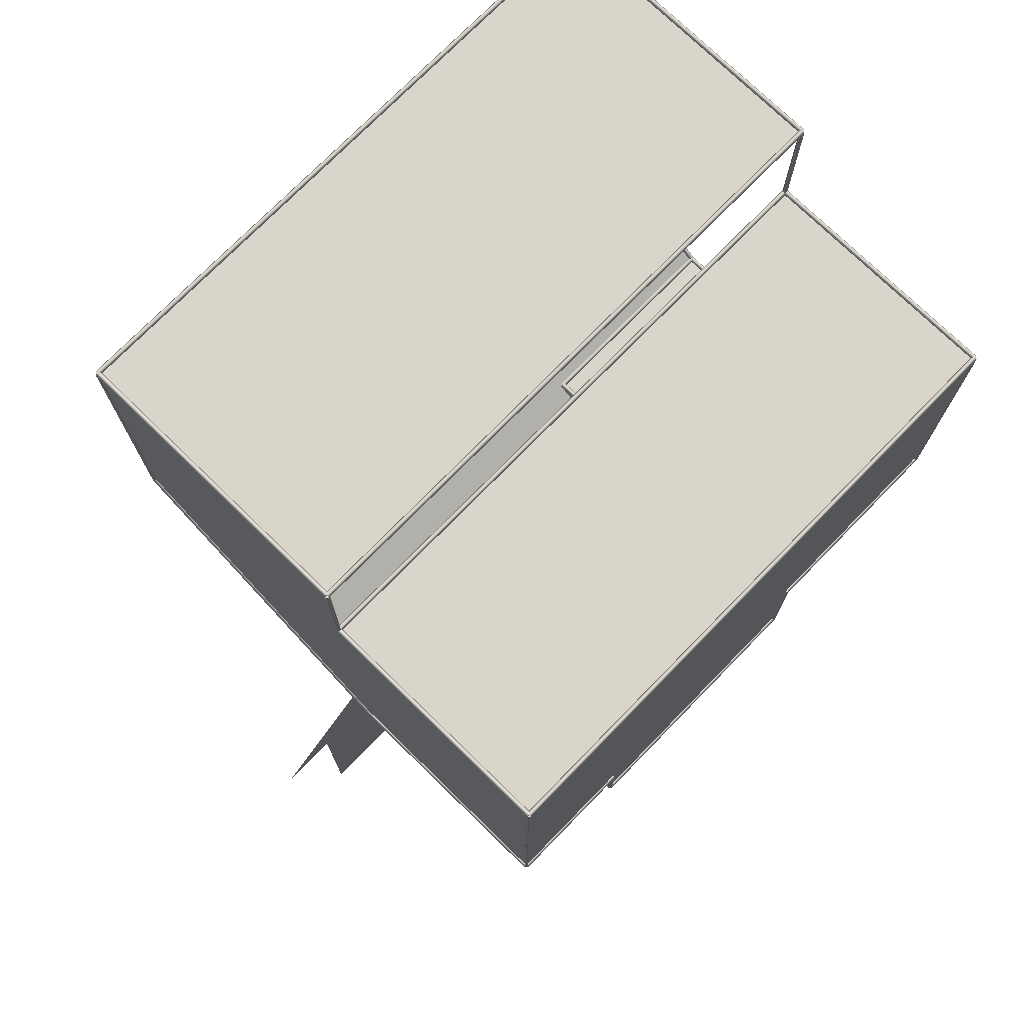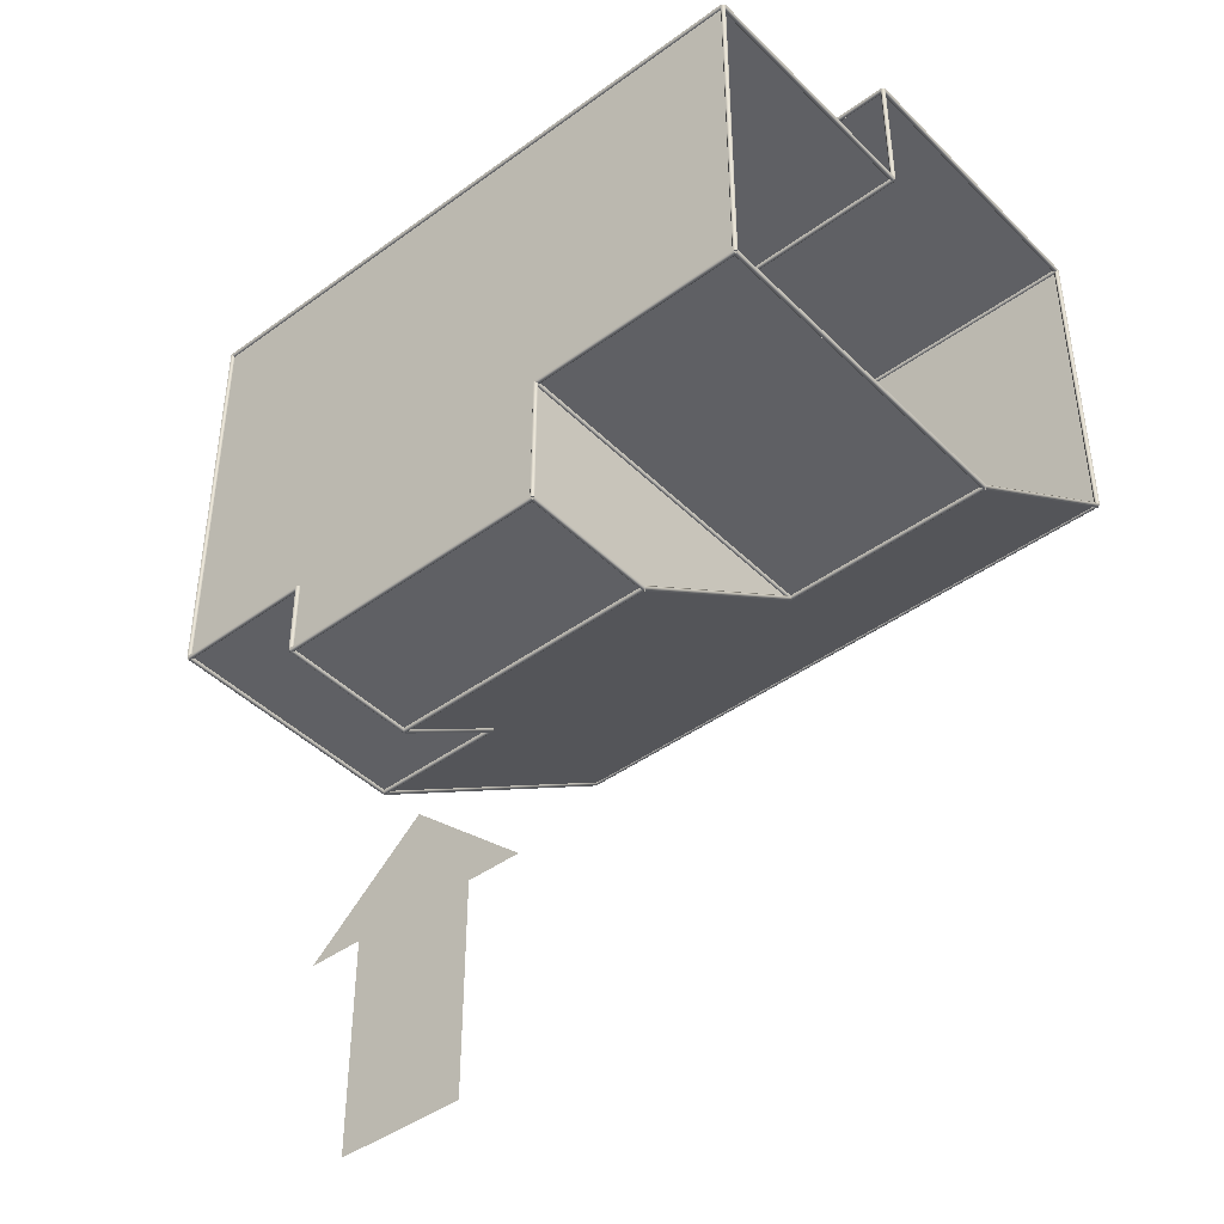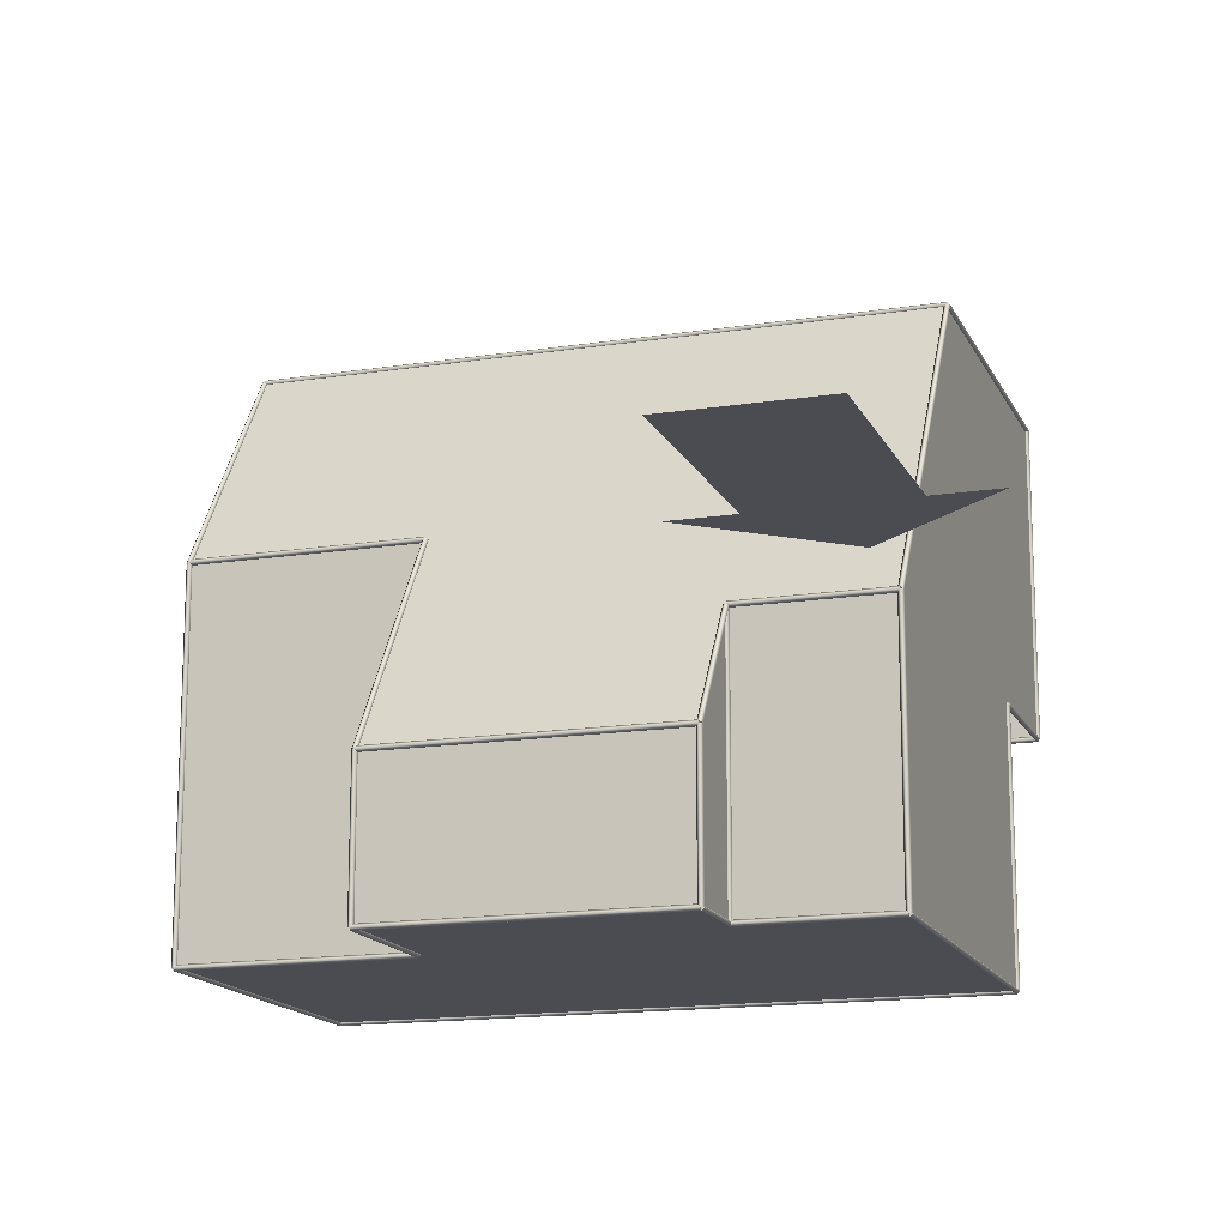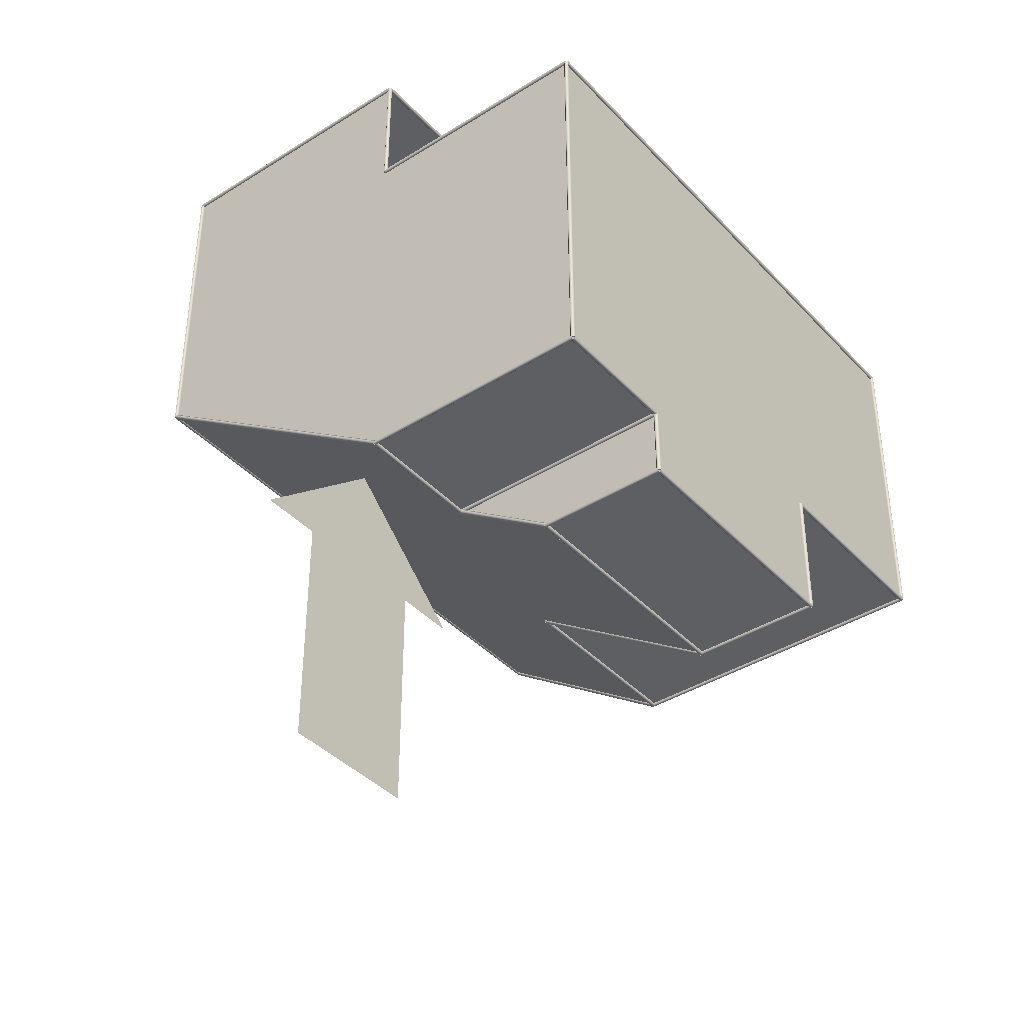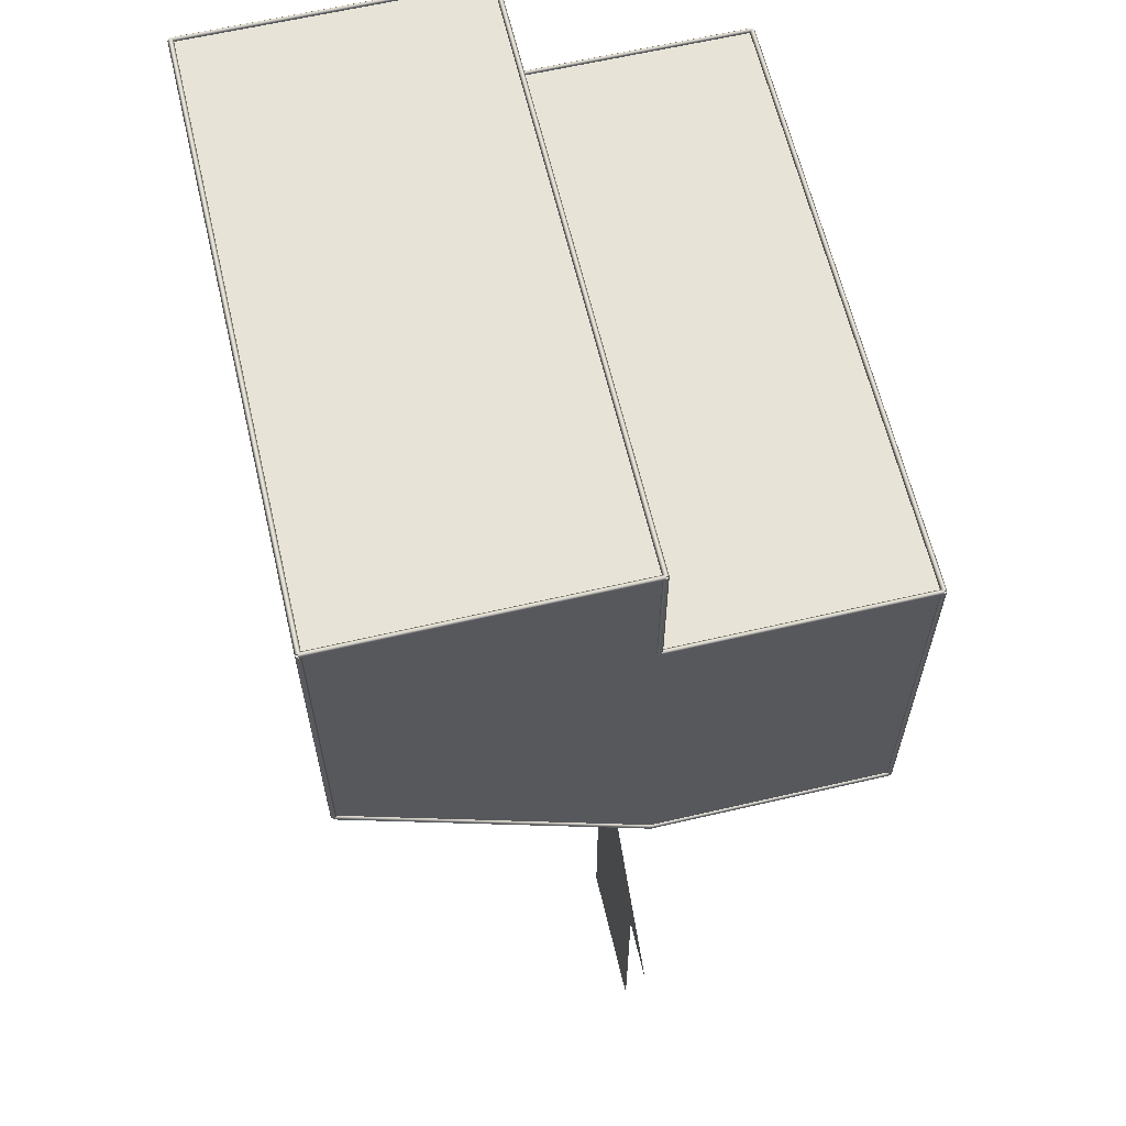
<metadata>
{"format":"obj","ext":"obj","renderer":"f3d","projection":"perspective","resolution":1024,"background":"white","views":[{"elev":74.6,"azim":134.3,"up":"+Y"},{"elev":-43.4,"azim":-139.2,"up":"+Y"},{"elev":-15.4,"azim":18.3,"up":"+Z"},{"elev":-39.5,"azim":127.9,"up":"+Y"},{"elev":62.7,"azim":76.7,"up":"+Y"}]}
</metadata>
<code>
o
g Group1
v -7.56 -23.36 -20.11
v -7.56 -23.76 -20.11
v -7.76 -23.56 -20.11
f 1 2 3
v -7.36 -23.56 -20.11
f 2 1 4
v -7.56 -23.76 -10.11
v -7.56 -23.36 -10.11
v -7.76 -23.56 -10.11
f 5 6 7
v -7.36 -23.56 -10.11
f 6 5 8
f 1 8 4
f 8 1 6
f 7 1 3
f 1 7 6
f 7 2 5
f 2 7 3
f 8 2 4
f 2 8 5
g Group10
v 12.44 -18.23 -19.91
v 12.44 -18.23 -20.31
v 12.24 -18.23 -20.11
f 9 10 11
v 12.64 -18.23 -20.11
f 10 9 12
v 12.44 -23.56 -20.31
v 12.44 -23.56 -19.91
v 12.24 -23.56 -20.11
f 13 14 15
v 12.64 -23.56 -20.11
f 14 13 16
f 9 16 12
f 16 9 14
f 15 9 11
f 9 15 14
f 15 10 13
f 10 15 11
f 16 10 12
f 10 16 13
g Group11
v -23.1 11.24 -1.6
v -23.1 11.24 -2
v -23.1 11.04 -1.8
f 17 18 19
v -23.1 11.44 -1.8
f 18 17 20
v 22.44 11.24 -2
v 22.44 11.24 -1.6
v 22.44 11.04 -1.8
f 21 22 23
v 22.44 11.44 -1.8
f 22 21 24
f 17 24 20
f 24 17 22
f 23 17 19
f 17 23 22
f 23 18 21
f 18 23 19
f 24 18 20
f 18 24 21
g Group12
v 12.44 -23.56 -9.91
v 12.44 -23.56 -10.31
v 12.44 -23.36 -10.11
f 25 26 27
v 12.44 -23.76 -10.11
f 26 25 28
v -7.56 -23.56 -10.31
v -7.56 -23.56 -9.91
v -7.56 -23.36 -10.11
f 29 30 31
v -7.56 -23.76 -10.11
f 30 29 32
f 25 32 28
f 32 25 30
f 31 25 27
f 25 31 30
f 31 26 29
f 26 31 27
f 32 26 28
f 26 32 29
g Group13
v -23.1 21.49 20.09
v -23.1 21.49 19.69
v -23.1 21.29 19.89
f 33 34 35
v -23.1 21.69 19.89
f 34 33 36
v 22.44 21.49 19.69
v 22.44 21.49 20.09
v 22.44 21.29 19.89
f 37 38 39
v 22.44 21.69 19.89
f 38 37 40
f 33 40 36
f 40 33 38
f 39 33 35
f 33 39 38
f 39 34 37
f 34 39 35
f 40 34 36
f 34 40 37
g Group14
v -7.56 -13.36 -20.11
v -7.56 -13.76 -20.11
v -7.76 -13.56 -20.11
f 41 42 43
v -7.36 -13.56 -20.11
f 42 41 44
v -7.56 -13.76 4.89
v -7.56 -13.36 4.89
v -7.76 -13.56 4.89
f 45 46 47
v -7.36 -13.56 4.89
f 46 45 48
f 41 48 44
f 48 41 46
f 47 41 43
f 41 47 46
f 47 42 45
f 42 47 43
f 48 42 44
f 42 48 45
g Group15
v -23.1 21.69 -1.8
v -23.1 21.29 -1.8
v -23.3 21.49 -1.8
f 49 50 51
v -22.9 21.49 -1.8
f 50 49 52
v -23.1 21.29 19.89
v -23.1 21.69 19.89
v -23.3 21.49 19.89
f 53 54 55
v -22.9 21.49 19.89
f 54 53 56
f 49 56 52
f 56 49 54
f 55 49 51
f 49 55 54
f 55 50 53
f 50 55 51
f 56 50 52
f 50 56 53
g Group16
v 12.44 -18.03 -20.11
v 12.44 -18.43 -20.11
v 12.24 -18.23 -20.11
f 57 58 59
v 12.64 -18.23 -20.11
f 58 57 60
v 12.44 -18.43 -2.11
v 12.44 -18.03 -2.11
v 12.24 -18.23 -2.11
f 61 62 63
v 12.64 -18.23 -2.11
f 62 61 64
f 57 64 60
f 64 57 62
f 63 57 59
f 57 63 62
f 63 58 61
f 58 63 59
f 64 58 60
f 58 64 61
g Group17
v -7.56 -23.73 -9.999
v -7.56 -23.39 -10.22
v -7.36 -23.56 -10.11
f 65 66 67
v -7.76 -23.56 -10.11
f 66 65 68
v -7.56 -13.39 4.779
v -7.56 -13.73 5.001
v -7.36 -13.56 4.89
f 69 70 71
v -7.76 -13.56 4.89
f 70 69 72
f 65 72 68
f 72 65 70
f 71 65 67
f 65 71 70
f 71 66 69
f 66 71 67
f 72 66 68
f 66 72 69
g Group18
v 22.44 11.44 -1.8
v 22.44 11.04 -1.8
v 22.64 11.24 -1.8
f 73 74 75
v 22.24 11.24 -1.8
f 74 73 76
v 22.44 11.04 -20.11
v 22.44 11.44 -20.11
v 22.64 11.24 -20.11
f 77 78 79
v 22.24 11.24 -20.11
f 78 77 80
f 73 80 76
f 80 73 78
f 79 73 75
f 73 79 78
f 79 74 77
f 74 79 75
f 80 74 76
f 74 80 77
g Group19
v -23.1 -13.73 5.001
v -23.1 -13.39 4.779
v -22.9 -13.56 4.89
f 81 82 83
v -23.3 -13.56 4.89
f 82 81 84
v -23.1 -3.394 19.78
v -23.1 -3.726 20
v -22.9 -3.56 19.89
f 85 86 87
v -23.3 -3.56 19.89
f 86 85 88
f 81 88 84
f 88 81 86
f 87 81 83
f 81 87 86
f 87 82 85
f 82 87 83
f 88 82 84
f 82 88 85
g Group2
v -7.56 -23.56 -19.91
v -7.56 -23.56 -20.31
v -7.56 -23.76 -20.11
f 89 90 91
v -7.56 -23.36 -20.11
f 90 89 92
v 12.44 -23.56 -20.31
v 12.44 -23.56 -19.91
v 12.44 -23.76 -20.11
f 93 94 95
v 12.44 -23.36 -20.11
f 94 93 96
f 89 96 92
f 96 89 94
f 95 89 91
f 89 95 94
f 95 90 93
f 90 95 91
f 96 90 92
f 90 96 93
g Group20
v 12.44 -23.36 -20.11
v 12.44 -23.76 -20.11
v 12.24 -23.56 -20.11
f 97 98 99
v 12.64 -23.56 -20.11
f 98 97 100
v 12.44 -23.76 -10.11
v 12.44 -23.36 -10.11
v 12.24 -23.56 -10.11
f 101 102 103
v 12.64 -23.56 -10.11
f 102 101 104
f 97 104 100
f 104 97 102
f 103 97 99
f 97 103 102
f 103 98 101
f 98 103 99
f 104 98 100
f 98 104 101
g Group21
v -23.1 -3.56 20.09
v -23.1 -3.56 19.69
v -23.1 -3.76 19.89
f 105 106 107
v -23.1 -3.36 19.89
f 106 105 108
v 22.44 -3.56 19.69
v 22.44 -3.56 20.09
v 22.44 -3.76 19.89
f 109 110 111
v 22.44 -3.36 19.89
f 110 109 112
f 105 112 108
f 112 105 110
f 111 105 107
f 105 111 110
f 111 106 109
f 106 111 107
f 112 106 108
f 106 112 109
g Group22
v -23.1 11.44 -1.8
v -23.1 11.04 -1.8
v -22.9 11.24 -1.8
f 113 114 115
v -23.3 11.24 -1.8
f 114 113 116
v -23.1 11.04 -20.11
v -23.1 11.44 -20.11
v -22.9 11.24 -20.11
f 117 118 119
v -23.3 11.24 -20.11
f 118 117 120
f 113 120 116
f 120 113 118
f 119 113 115
f 113 119 118
f 119 114 117
f 114 119 115
f 120 114 116
f 114 120 117
g Group23
v -7.56 -23.56 -19.91
v -7.56 -23.56 -20.31
v -7.36 -23.56 -20.11
f 121 122 123
v -7.76 -23.56 -20.11
f 122 121 124
v -7.56 -13.56 -20.31
v -7.56 -13.56 -19.91
v -7.36 -13.56 -20.11
f 125 126 127
v -7.76 -13.56 -20.11
f 126 125 128
f 121 128 124
f 128 121 126
f 127 121 123
f 121 127 126
f 127 122 125
f 122 127 123
f 128 122 124
f 122 128 125
g Group24
v -23.1 -13.56 5.09
v -23.1 -13.56 4.69
v -23.1 -13.76 4.89
f 129 130 131
v -23.1 -13.36 4.89
f 130 129 132
v -7.56 -13.56 4.69
v -7.56 -13.56 5.09
v -7.56 -13.76 4.89
f 133 134 135
v -7.56 -13.36 4.89
f 134 133 136
f 129 136 132
f 136 129 134
f 135 129 131
f 129 135 134
f 135 130 133
f 130 135 131
f 136 130 132
f 130 136 133
g Group25
v 12.44 -23.73 -9.999
v 12.44 -23.39 -10.22
v 12.64 -23.56 -10.11
f 137 138 139
v 12.24 -23.56 -10.11
f 138 137 140
v 12.44 -18.06 -2.221
v 12.44 -18.39 -1.999
v 12.64 -18.23 -2.11
f 141 142 143
v 12.24 -18.23 -2.11
f 142 141 144
f 137 144 140
f 144 137 142
f 143 137 139
f 137 143 142
f 143 138 141
f 138 143 139
f 144 138 140
f 138 144 141
g Group26
v 22.44 -18.03 -2.11
v 22.44 -18.43 -2.11
v 22.64 -18.23 -2.11
f 145 146 147
v 22.24 -18.23 -2.11
f 146 145 148
v 22.44 -18.43 -20.11
v 22.44 -18.03 -20.11
v 22.64 -18.23 -20.11
f 149 150 151
v 22.24 -18.23 -20.11
f 150 149 152
f 145 152 148
f 152 145 150
f 151 145 147
f 145 151 150
f 151 146 149
f 146 151 147
f 152 146 148
f 146 152 149
g Group27
v 22.44 -18.23 -19.91
v 22.44 -18.23 -20.31
v 22.44 -18.03 -20.11
f 153 154 155
v 22.44 -18.43 -20.11
f 154 153 156
v 12.44 -18.23 -20.31
v 12.44 -18.23 -19.91
v 12.44 -18.03 -20.11
f 157 158 159
v 12.44 -18.43 -20.11
f 158 157 160
f 153 160 156
f 160 153 158
f 159 153 155
f 153 159 158
f 159 154 157
f 154 159 155
f 160 154 156
f 154 160 157
g Group28
v 22.44 -3.56 20.09
v 22.44 -3.56 19.69
v 22.64 -3.56 19.89
f 161 162 163
v 22.24 -3.56 19.89
f 162 161 164
v 22.44 21.49 19.69
v 22.44 21.49 20.09
v 22.64 21.49 19.89
f 165 166 167
v 22.24 21.49 19.89
f 166 165 168
f 161 168 164
f 168 161 166
f 167 161 163
f 161 167 166
f 167 162 165
f 162 167 163
f 168 162 164
f 162 168 165
g Group29
v -23.1 11.24 -19.91
v -23.1 11.24 -20.31
v -23.1 11.04 -20.11
f 169 170 171
v -23.1 11.44 -20.11
f 170 169 172
v 22.44 11.24 -20.31
v 22.44 11.24 -19.91
v 22.44 11.04 -20.11
f 173 174 175
v 22.44 11.44 -20.11
f 174 173 176
f 169 176 172
f 176 169 174
f 175 169 171
f 169 175 174
f 175 170 173
f 170 175 171
f 176 170 172
f 170 176 173
g Group3
v -23.1 11.24 -19.91
v -23.1 11.24 -20.31
v -23.3 11.24 -20.11
f 177 178 179
v -22.9 11.24 -20.11
f 178 177 180
v -23.1 -13.56 -20.31
v -23.1 -13.56 -19.91
v -23.3 -13.56 -20.11
f 181 182 183
v -22.9 -13.56 -20.11
f 182 181 184
f 177 184 180
f 184 177 182
f 183 177 179
f 177 183 182
f 183 178 181
f 178 183 179
f 184 178 180
f 178 184 181
g Group30
v -7.56 -13.56 -19.91
v -7.56 -13.56 -20.31
v -7.56 -13.36 -20.11
f 185 186 187
v -7.56 -13.76 -20.11
f 186 185 188
v -23.1 -13.56 -20.31
v -23.1 -13.56 -19.91
v -23.1 -13.36 -20.11
f 189 190 191
v -23.1 -13.76 -20.11
f 190 189 192
f 185 192 188
f 192 185 190
f 191 185 187
f 185 191 190
f 191 186 189
f 186 191 187
f 192 186 188
f 186 192 189
g Group31
v 12.44 -18.23 -1.91
v 12.44 -18.23 -2.31
v 12.44 -18.43 -2.11
f 193 194 195
v 12.44 -18.03 -2.11
f 194 193 196
v 22.44 -18.23 -2.31
v 22.44 -18.23 -1.91
v 22.44 -18.43 -2.11
f 197 198 199
v 22.44 -18.03 -2.11
f 198 197 200
f 193 200 196
f 200 193 198
f 199 193 195
f 193 199 198
f 199 194 197
f 194 199 195
f 200 194 196
f 194 200 197
g Group32
v -23.1 -13.36 -20.11
v -23.1 -13.76 -20.11
v -23.3 -13.56 -20.11
f 201 202 203
v -22.9 -13.56 -20.11
f 202 201 204
v -23.1 -13.76 4.89
v -23.1 -13.36 4.89
v -23.3 -13.56 4.89
f 205 206 207
v -22.9 -13.56 4.89
f 206 205 208
f 201 208 204
f 208 201 206
f 207 201 203
f 201 207 206
f 207 202 205
f 202 207 203
f 208 202 204
f 202 208 205
g Group33
v 12.44 -23.56 -10.11
v -7.56 -23.56 -20.11
v 12.44 -23.56 -20.11
f 209 210 211
v -7.56 -23.56 -10.11
f 210 209 212
v -23.1 11.24 -1.8
v 22.44 11.24 -20.11
v -23.1 11.24 -20.11
f 213 214 215
v 22.44 11.24 -1.8
f 214 213 216
v 22.44 -18.23 -2.11
v 12.44 -18.23 -20.11
v 22.44 -18.23 -20.11
f 217 218 219
v 12.44 -18.23 -2.11
f 218 217 220
v -23.1 21.49 19.89
v 22.44 21.49 -1.8
v -23.1 21.49 -1.8
f 221 222 223
v 22.44 21.49 19.89
f 222 221 224
v 22.44 -3.56 19.89
v -23.1 -3.56 19.89
f 225 221 226
f 221 225 224
v -7.56 -13.56 4.89
f 227 210 212
v -7.56 -13.56 -20.11
f 210 227 228
v -23.1 -13.56 -20.11
f 227 229 228
v -23.1 -13.56 4.89
f 229 227 230
f 214 217 219
f 217 214 225
f 225 214 216
f 225 216 224
f 224 216 222
f 214 229 215
f 229 214 228
f 228 214 210
f 210 214 218
f 218 214 219
f 211 210 218
f 225 220 217
f 220 225 227
f 227 226 230
f 226 227 225
f 220 212 209
f 212 220 227
f 218 209 211
f 209 218 220
v -23.1 21.49 -1.6
v -23.1 21.49 -2
v -23.3 21.49 -1.8
f 231 232 233
v -22.9 21.49 -1.8
f 232 231 234
v -23.1 11.24 -2
v -23.1 11.24 -1.6
v -23.3 11.24 -1.8
f 235 236 237
v -22.9 11.24 -1.8
f 236 235 238
f 231 238 234
f 238 231 236
f 237 231 233
f 231 237 236
f 237 232 235
f 232 237 233
f 238 232 234
f 232 238 235
v 26.09 -44.65 -1.444e-15
v 16.03 -27.83 1.444e-15
v 16.03 -44.65 1.444e-15
f 239 240 241
v 21.06 -19.57 -1.444e-15
f 240 239 242
v 26.09 -27.83 -1.444e-15
f 242 239 243
v 30.48 -27.83 -1.444e-15
f 242 243 244
v 11.64 -27.83 1.444e-15
f 242 245 240
g Group4
v -23.1 21.49 20.09
v -23.1 21.49 19.69
v -23.3 21.49 19.89
f 246 247 248
v -22.9 21.49 19.89
f 247 246 249
v -23.1 -3.56 19.69
v -23.1 -3.56 20.09
v -23.3 -3.56 19.89
f 250 251 252
v -22.9 -3.56 19.89
f 251 250 253
f 246 253 249
f 253 246 251
f 252 246 248
f 246 252 251
f 252 247 250
f 247 252 248
f 253 247 249
f 247 253 250
g Group5
v 22.44 21.49 -1.6
v 22.44 21.49 -2
v 22.24 21.49 -1.8
f 254 255 256
v 22.64 21.49 -1.8
f 255 254 257
v 22.44 11.24 -2
v 22.44 11.24 -1.6
v 22.24 11.24 -1.8
f 258 259 260
v 22.64 11.24 -1.8
f 259 258 261
f 254 261 257
f 261 254 259
f 260 254 256
f 254 260 259
f 260 255 258
f 255 260 256
f 261 255 257
f 255 261 258
g Group6
v 22.44 21.69 -1.8
v 22.44 21.29 -1.8
v 22.24 21.49 -1.8
f 262 263 264
v 22.64 21.49 -1.8
f 263 262 265
v 22.44 21.29 19.89
v 22.44 21.69 19.89
v 22.24 21.49 19.89
f 266 267 268
v 22.64 21.49 19.89
f 267 266 269
f 262 269 265
f 269 262 267
f 268 262 264
f 262 268 267
f 268 263 266
f 263 268 264
f 269 263 265
f 263 269 266
g Group7
v 22.44 -3.726 20
v 22.44 -3.394 19.78
v 22.24 -3.56 19.89
f 270 271 272
v 22.64 -3.56 19.89
f 271 270 273
v 22.44 -18.06 -2.221
v 22.44 -18.39 -1.999
v 22.24 -18.23 -2.11
f 274 275 276
v 22.64 -18.23 -2.11
f 275 274 277
f 270 277 273
f 277 270 275
f 276 270 272
f 270 276 275
f 276 271 274
f 271 276 272
f 277 271 273
f 271 277 274
g Group8
v -23.1 21.49 -1.6
v -23.1 21.49 -2
v -23.1 21.29 -1.8
f 278 279 280
v -23.1 21.69 -1.8
f 279 278 281
v 22.44 21.49 -2
v 22.44 21.49 -1.6
v 22.44 21.29 -1.8
f 282 283 284
v 22.44 21.69 -1.8
f 283 282 285
f 278 285 281
f 285 278 283
f 284 278 280
f 278 284 283
f 284 279 282
f 279 284 280
f 285 279 281
f 279 285 282
g Group9
v 22.44 -18.23 -19.91
v 22.44 -18.23 -20.31
v 22.64 -18.23 -20.11
f 286 287 288
v 22.24 -18.23 -20.11
f 287 286 289
v 22.44 11.24 -20.31
v 22.44 11.24 -19.91
v 22.64 11.24 -20.11
f 290 291 292
v 22.24 11.24 -20.11
f 291 290 293
f 286 293 289
f 293 286 291
f 292 286 288
f 286 292 291
f 292 287 290
f 287 292 288
f 293 287 289
f 287 293 290

</code>
